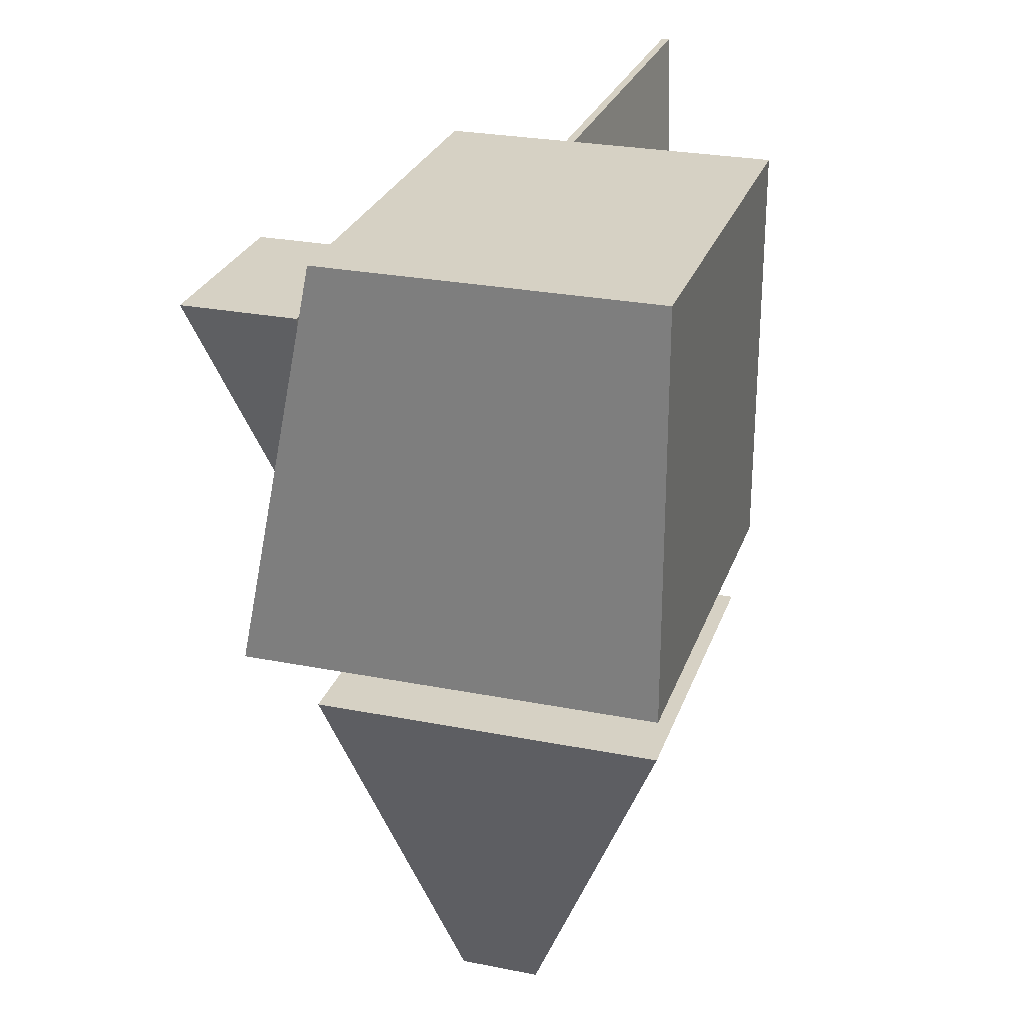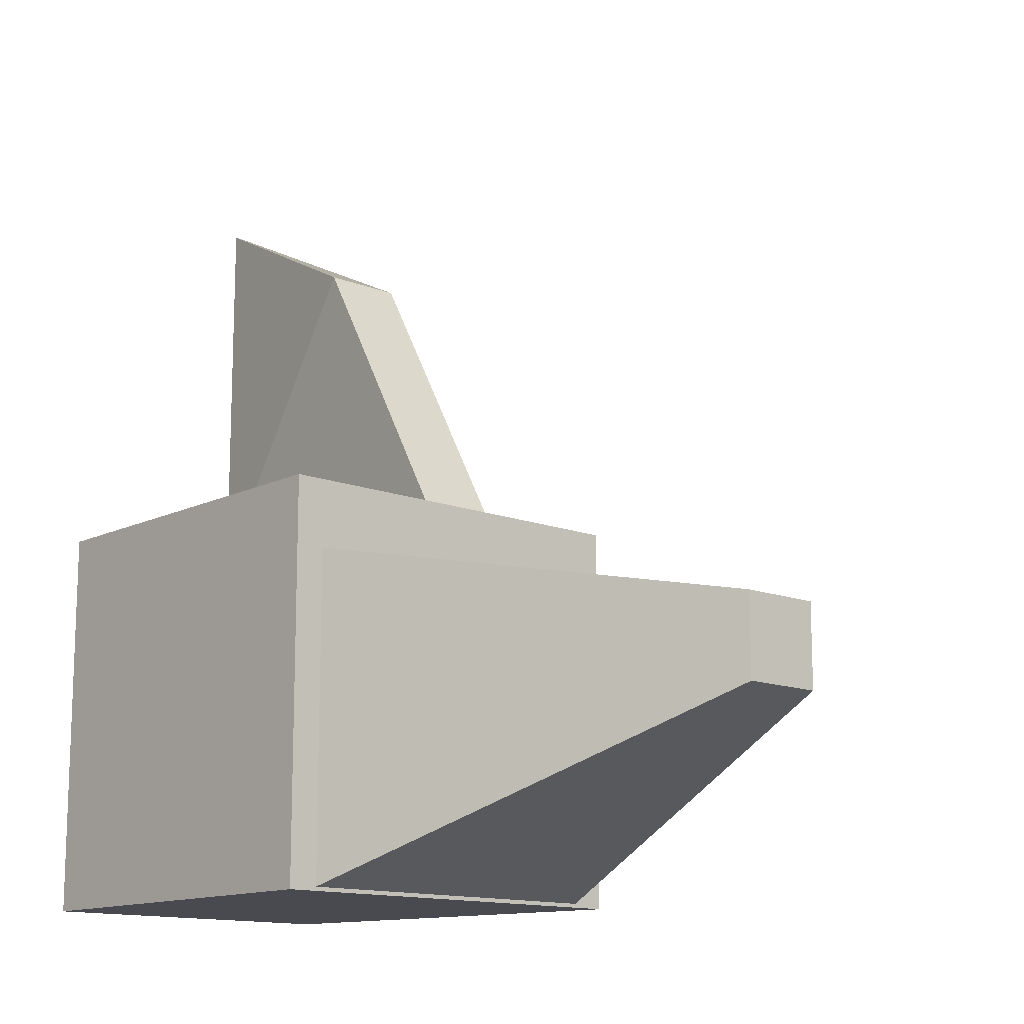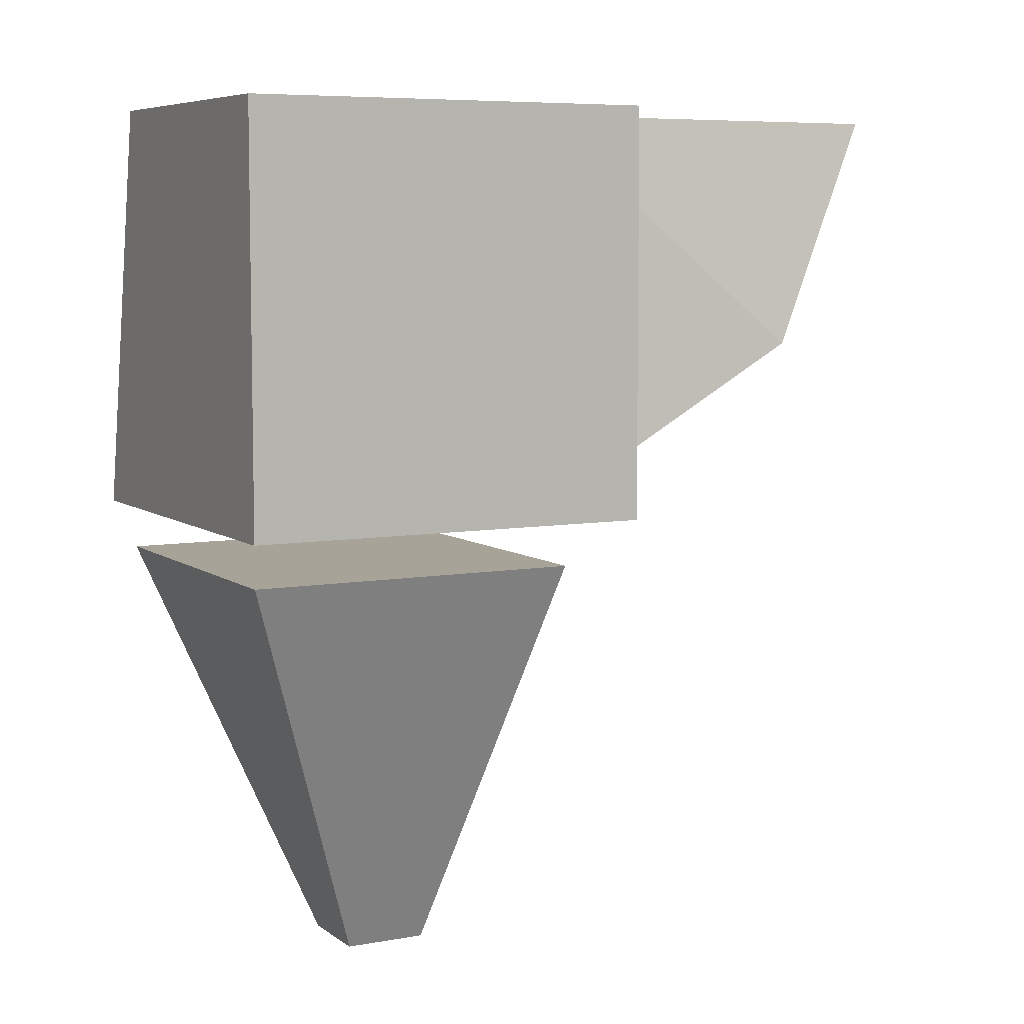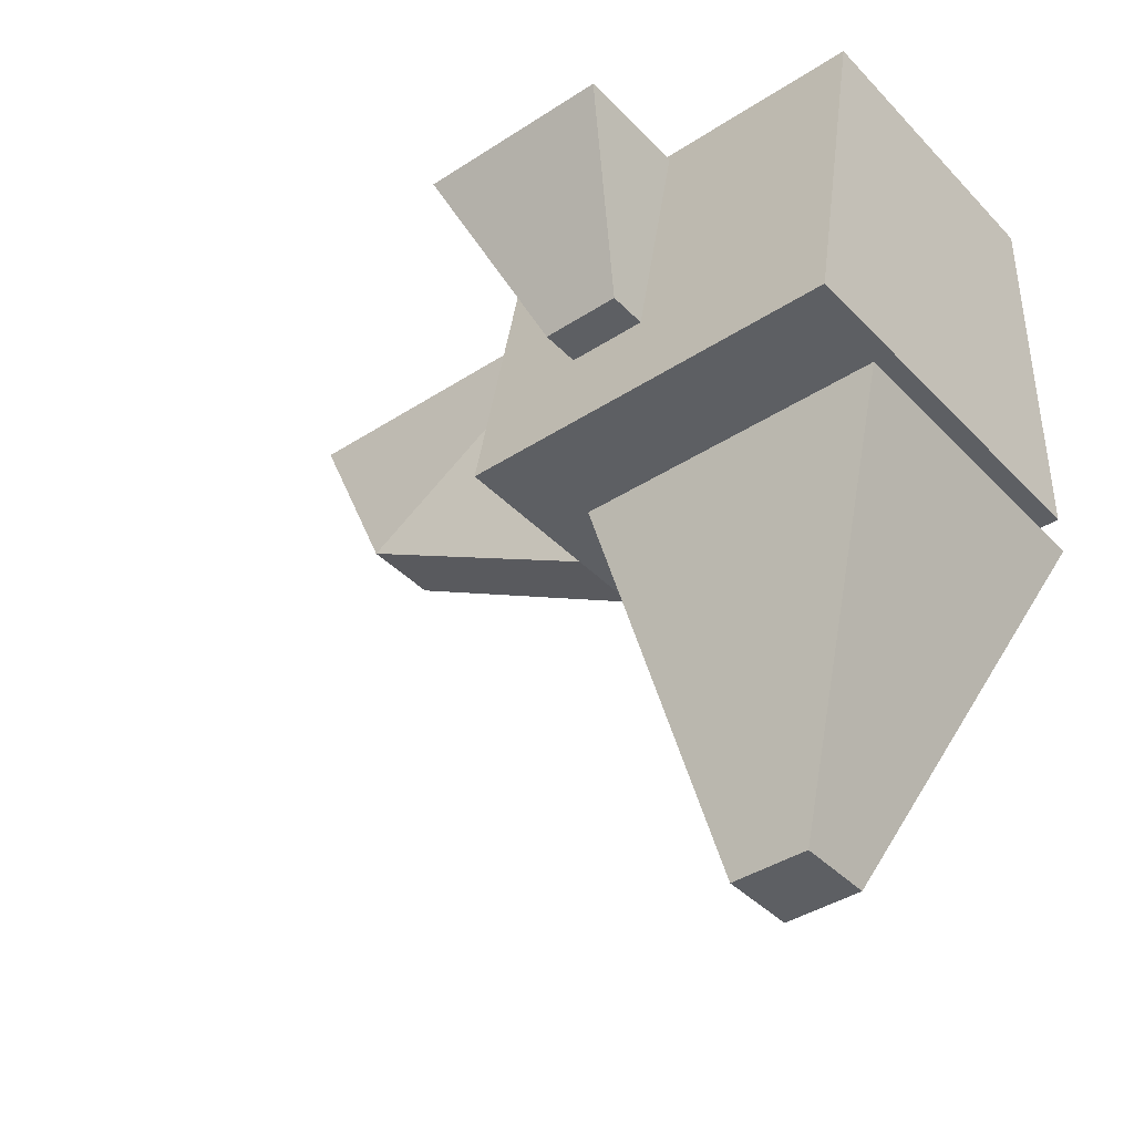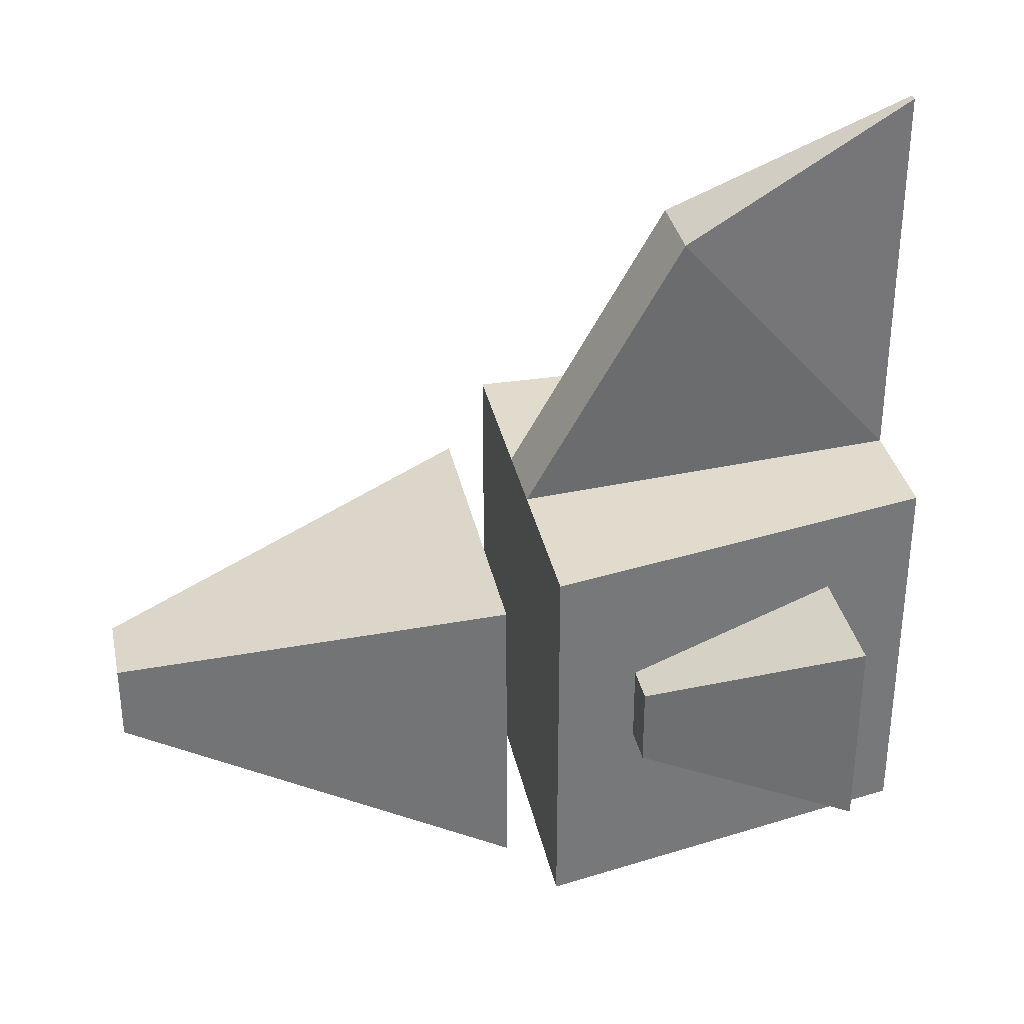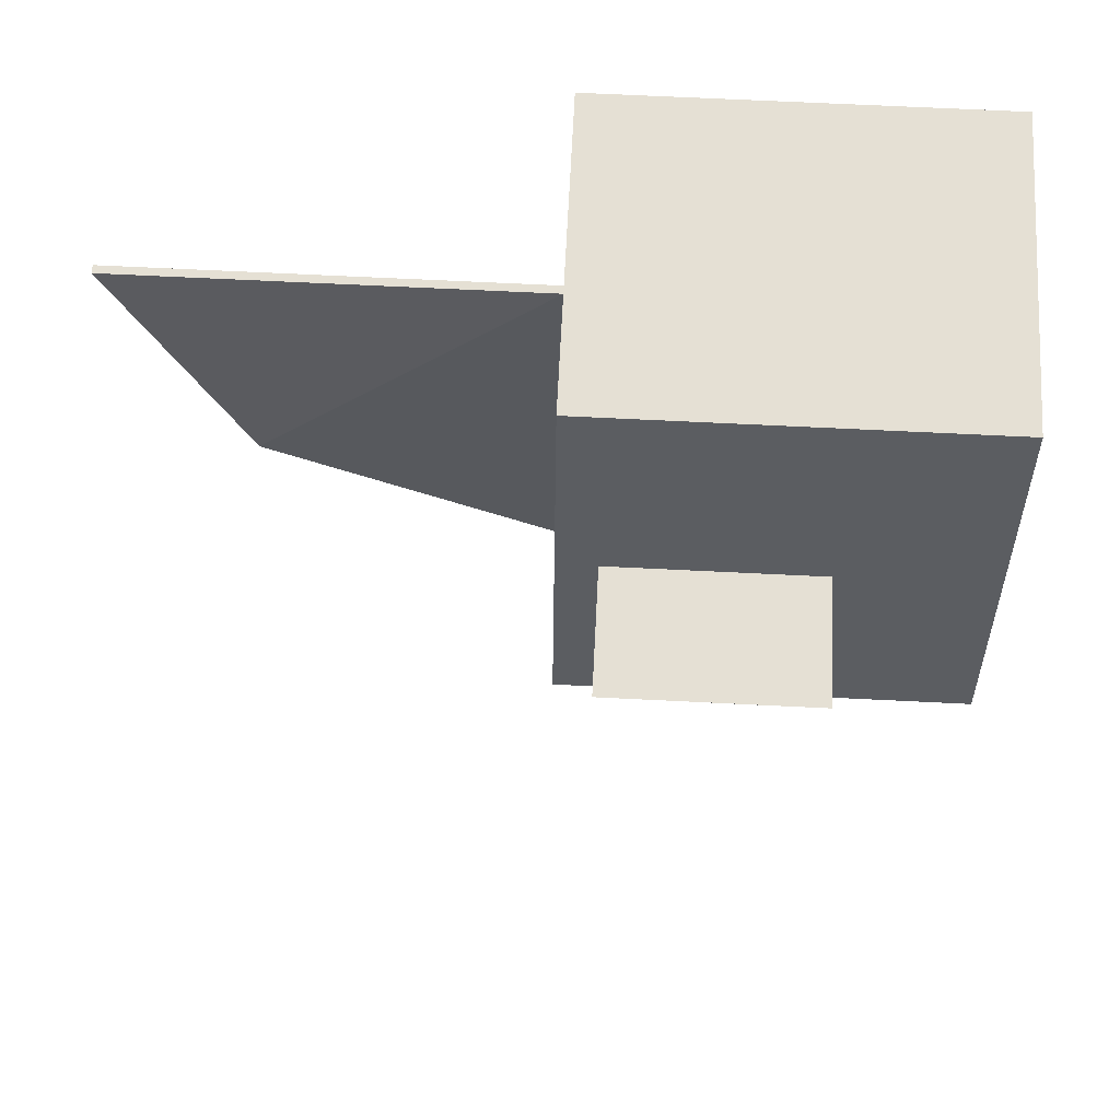
<metadata>
{"format":"obj","ext":"obj","renderer":"f3d","projection":"perspective","resolution":1024,"background":"white","views":[{"elev":26.8,"azim":17.1,"up":"+Z"},{"elev":-13.5,"azim":138.2,"up":"+Y"},{"elev":6.9,"azim":62.0,"up":"+Z"},{"elev":-40.2,"azim":-51.3,"up":"+Z"},{"elev":33.8,"azim":-101.7,"up":"+Y"},{"elev":65.6,"azim":-87.1,"up":"+Z"}]}
</metadata>
<code>
o Cube
v 0.25 0.25 -0.25
v -0.15 0.25 0.25
v -0.25 -0.25 -0.25
v 0.25 -0.25 -0.25
v -0.15 -0.25 0.25
v 0.25 -0.25 0.25
v -0.25 0.25 -0.25
v 0.25 0.25 0.25
v -0.05 0.05 -0.8
v 0.05 0.05 -0.8
v -0.16 0.15 -0.3
v 0.25 0.15 -0.3
v -0.05 -0.05 -0.8
v 0.05 -0.05 -0.8
v -0.16 -0.25 -0.3
v 0.25 -0.25 -0.3
v -0.05 0.6 -0.05
v 0.05 0.6 -0.05
v -0.005 0.75 0.25
v -0.05 0.25 -0.25
v 0.005 0.25 0.25
v 0.005 0.75 0.25
v 0.05 0.25 -0.25
v -0.005 0.25 0.25
v -0.25 0.1 -0.15
v -0.25 0.2 0.1
v -0.25 0 -0.15
v -0.3 0.1 -0.15
v -0.4 0.2 0.1
v -0.3 0 -0.15
v -0.4 -0.05 0.1
v -0.25 -0.05 0.1
f 3 2 7
f 2 6 8
f 5 4 6
f 1 6 4
f 1 2 8
f 3 1 4
f 13 11 9
f 11 16 12
f 15 14 16
f 14 12 16
f 10 11 12
f 13 10 14
f 17 24 19
f 19 21 22
f 24 23 21
f 18 21 23
f 17 22 18
f 20 18 23
f 29 32 26
f 32 30 27
f 25 32 27
f 30 25 27
f 28 31 29
f 26 28 29
f 3 5 2
f 2 5 6
f 5 3 4
f 1 8 6
f 1 7 2
f 3 7 1
f 13 15 11
f 11 15 16
f 15 13 14
f 14 10 12
f 10 9 11
f 13 9 10
f 17 20 24
f 19 24 21
f 24 20 23
f 18 22 21
f 17 19 22
f 20 17 18
f 29 31 32
f 32 31 30
f 25 26 32
f 30 28 25
f 28 30 31
f 26 25 28

</code>
